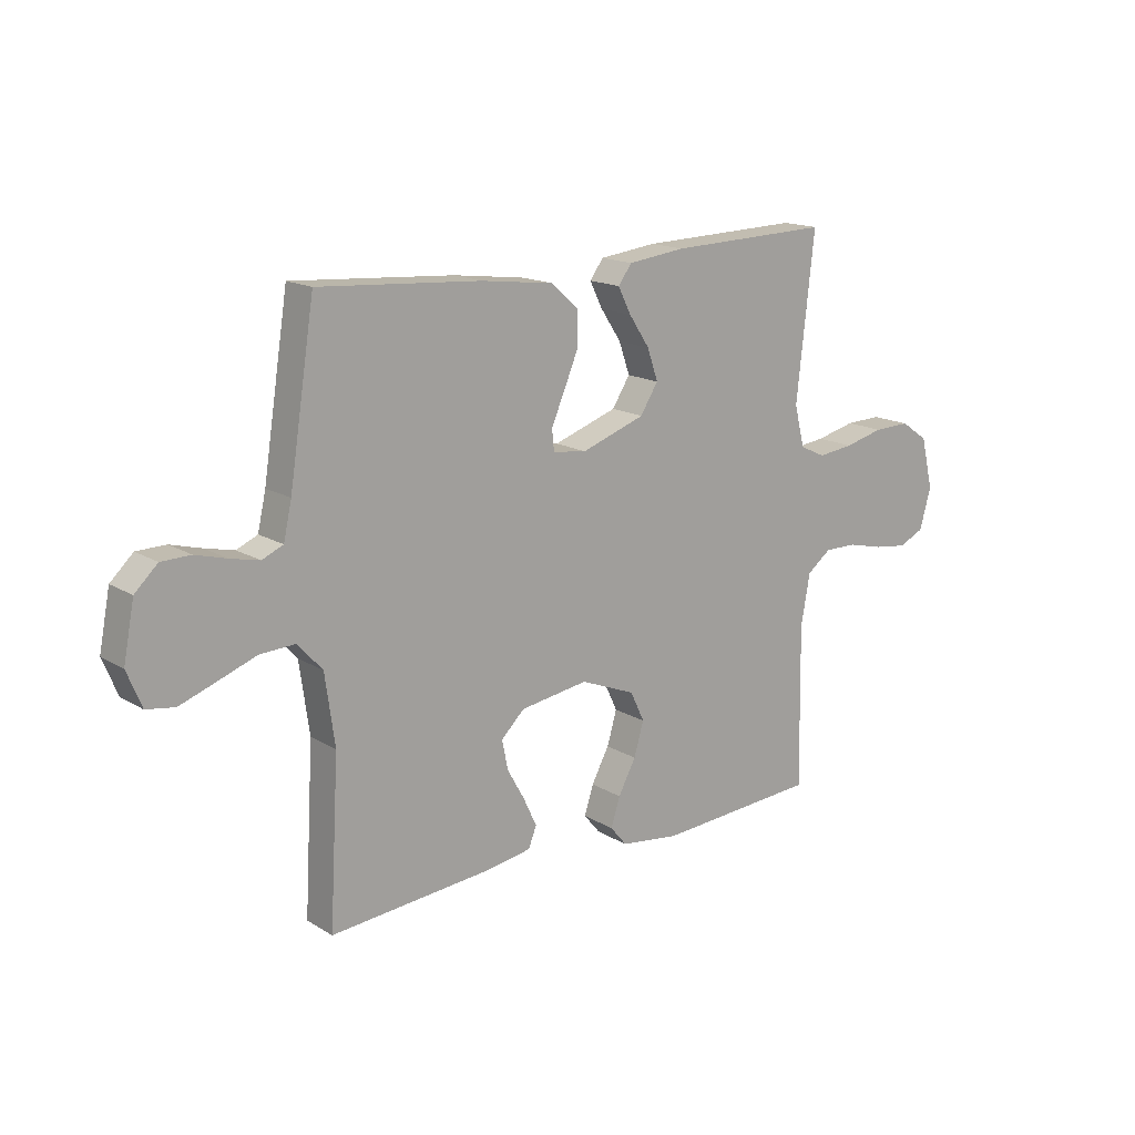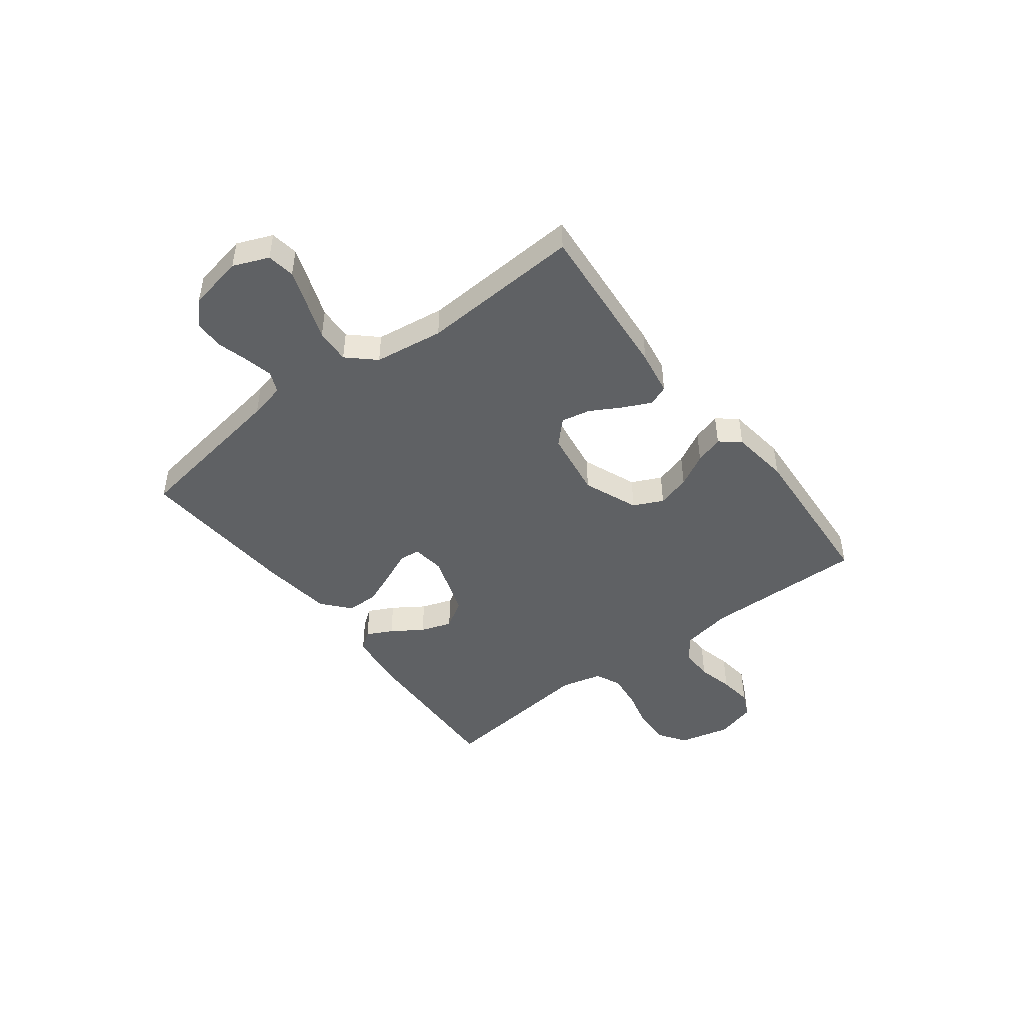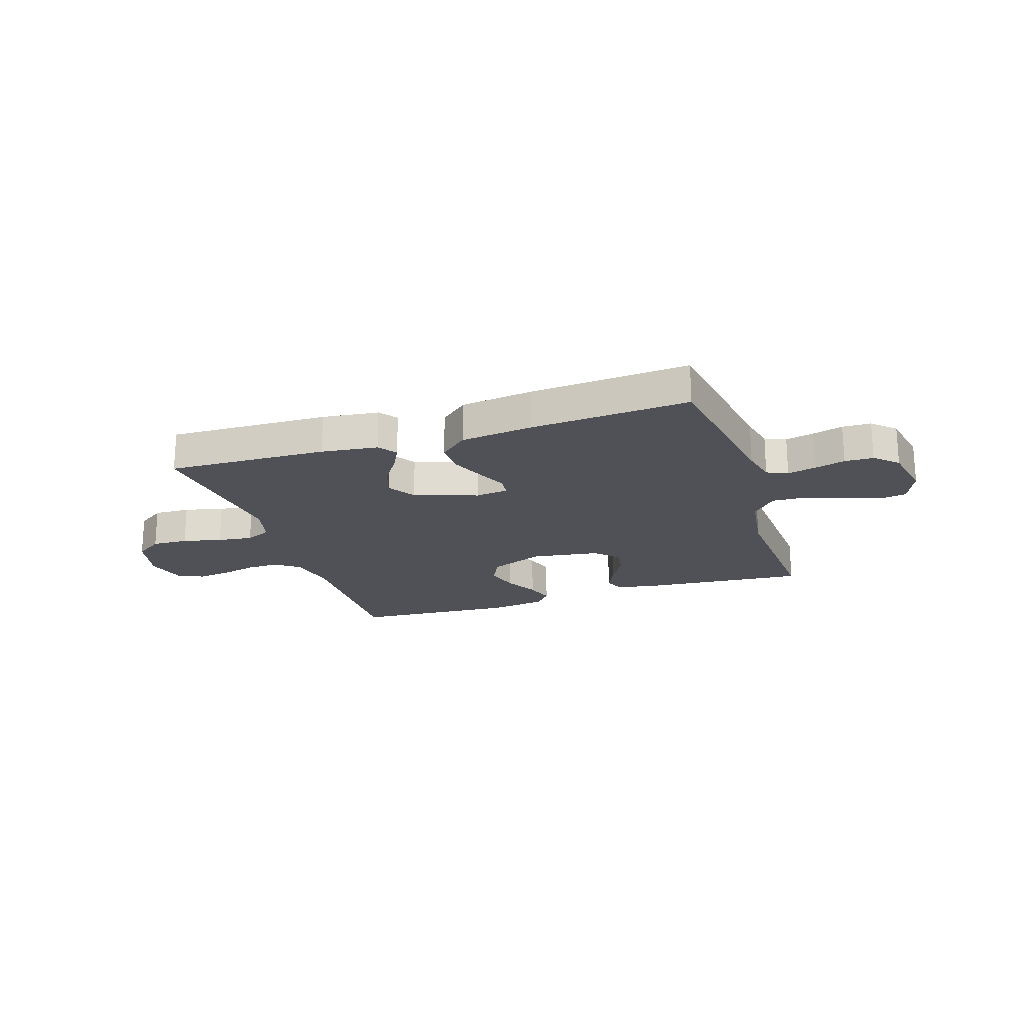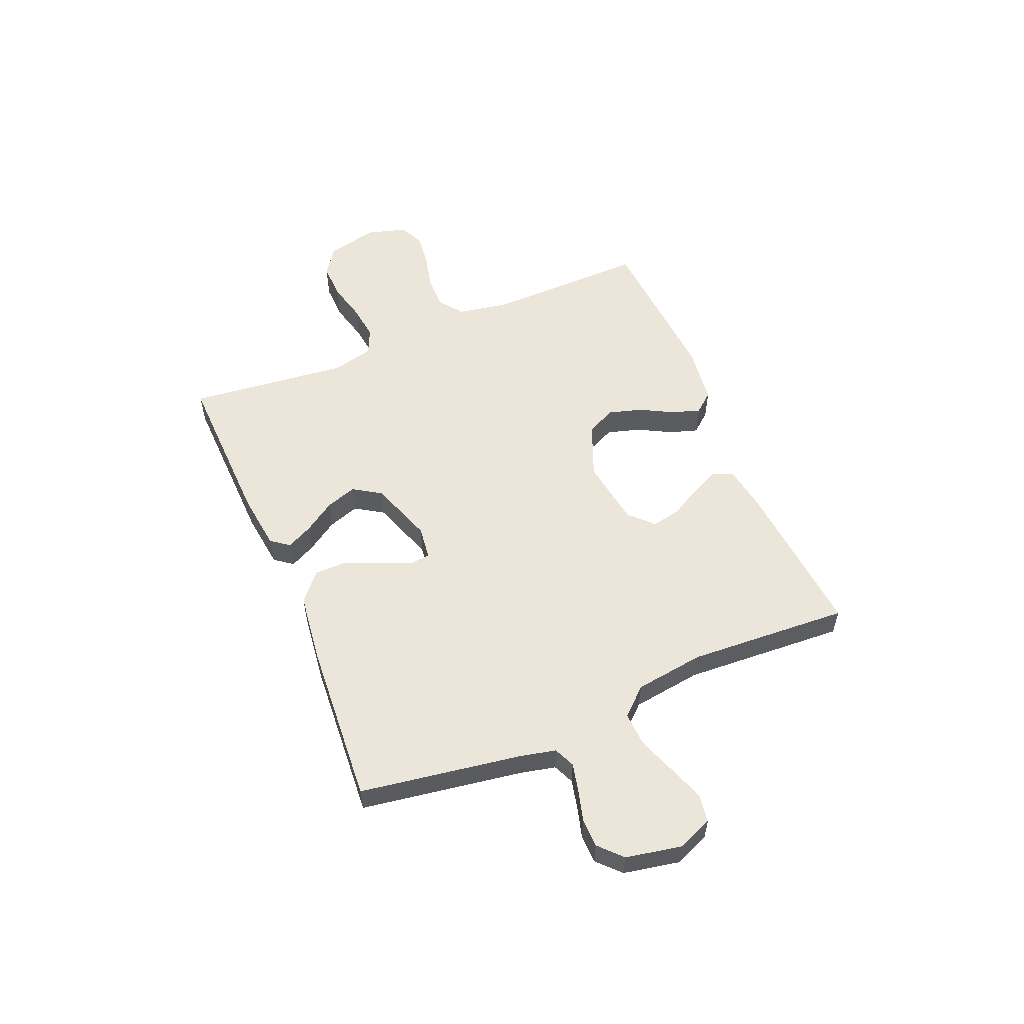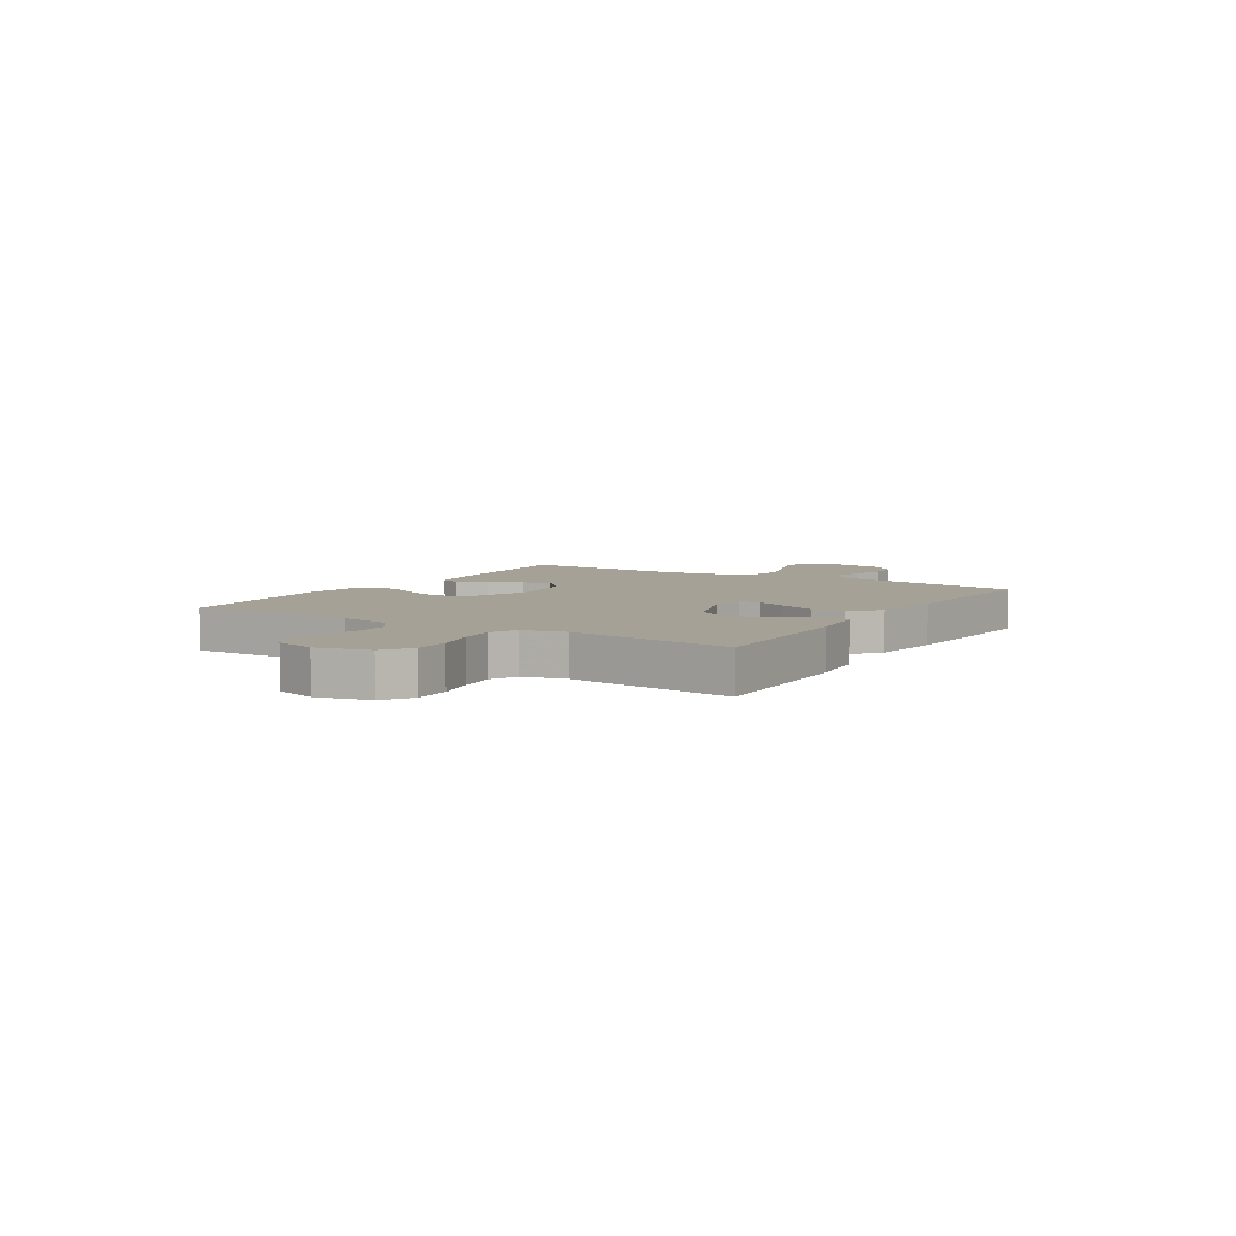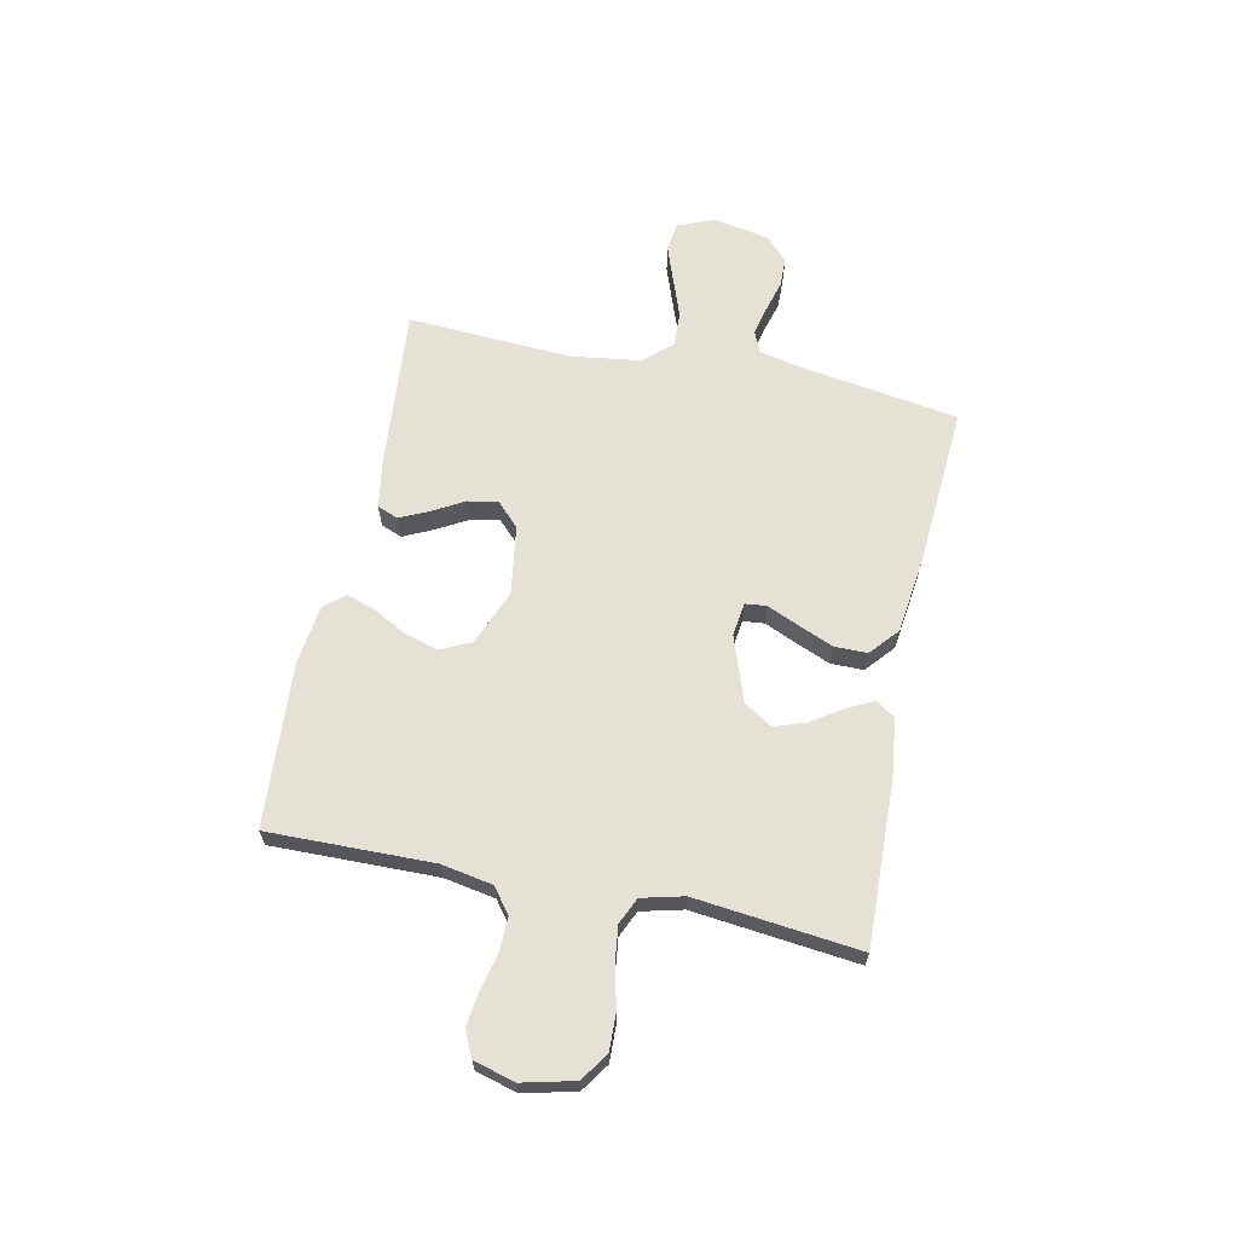
<metadata>
{"format":"obj","ext":"obj","renderer":"f3d","projection":"perspective","resolution":1024,"background":"white","views":[{"elev":16.0,"azim":140.9,"up":"+Z"},{"elev":-46.4,"azim":127.3,"up":"+Y"},{"elev":-20.5,"azim":18.1,"up":"+Y"},{"elev":55.3,"azim":67.3,"up":"+Y"},{"elev":6.2,"azim":-57.9,"up":"+Y"},{"elev":64.7,"azim":-78.2,"up":"+Y"}]}
</metadata>
<code>
v -0.5 0.07 -0.5
v -0.495 0.07 -0.2
v -0.512 0.07 -0.106
v -0.557 0.07 -0.072
v -0.618 0.07 -0.073
v -0.685 0.07 -0.089
v -0.747 0.07 -0.097
v -0.794 0.07 -0.075
v -0.815 0.07 0
v -0.792 0.07 0.095
v -0.741 0.07 0.13
v -0.673 0.07 0.128
v -0.6 0.07 0.11
v -0.534 0.07 0.102
v -0.486 0.07 0.124
v -0.467 0.07 0.2
v -0.5 0.07 0.5
v -0.2 0.07 0.491
v -0.094 0.07 0.478
v -0.069 0.07 0.444
v -0.093 0.07 0.396
v -0.131 0.07 0.339
v -0.151 0.07 0.281
v -0.118 0.07 0.229
v 0 0.07 0.188
v 0.062 0.07 0.196
v 0.066 0.07 0.235
v 0.041 0.07 0.292
v 0.014 0.07 0.357
v 0.014 0.07 0.417
v 0.066 0.07 0.462
v 0.2 0.07 0.479
v 0.5 0.07 0.5
v 0.547 0.07 0.2
v 0.562 0.07 0.133
v 0.601 0.07 0.116
v 0.654 0.07 0.128
v 0.712 0.07 0.144
v 0.766 0.07 0.143
v 0.808 0.07 0.103
v 0.828 0.07 0
v 0.801 0.07 -0.066
v 0.749 0.07 -0.074
v 0.682 0.07 -0.05
v 0.611 0.07 -0.024
v 0.547 0.07 -0.021
v 0.501 0.07 -0.071
v 0.483 0.07 -0.2
v 0.5 0.07 -0.5
v 0.2 0.07 -0.474
v 0.116 0.07 -0.46
v 0.101 0.07 -0.422
v 0.126 0.07 -0.369
v 0.158 0.07 -0.312
v 0.169 0.07 -0.258
v 0.126 0.07 -0.216
v 0 0.07 -0.197
v -0.102 0.07 -0.238
v -0.128 0.07 -0.293
v -0.11 0.07 -0.355
v -0.077 0.07 -0.416
v -0.06 0.07 -0.469
v -0.091 0.07 -0.506
v -0.2 0.07 -0.52
v -0.5 0 -0.5
v -0.495 0 -0.2
v -0.512 0 -0.106
v -0.557 0 -0.072
v -0.618 0 -0.073
v -0.685 0 -0.089
v -0.747 0 -0.097
v -0.794 0 -0.075
v -0.815 0 0
v -0.792 0 0.095
v -0.741 0 0.13
v -0.673 0 0.128
v -0.6 0 0.11
v -0.534 0 0.102
v -0.486 0 0.124
v -0.467 0 0.2
v -0.5 0 0.5
v -0.2 0 0.491
v -0.094 0 0.478
v -0.069 0 0.444
v -0.093 0 0.396
v -0.131 0 0.339
v -0.151 0 0.281
v -0.118 0 0.229
v 0 0 0.188
v 0.062 0 0.196
v 0.066 0 0.235
v 0.041 0 0.292
v 0.014 0 0.357
v 0.014 0 0.417
v 0.066 0 0.462
v 0.2 0 0.479
v 0.5 0 0.5
v 0.547 0 0.2
v 0.562 0 0.133
v 0.601 0 0.116
v 0.654 0 0.128
v 0.712 0 0.144
v 0.766 0 0.143
v 0.808 0 0.103
v 0.828 0 0
v 0.801 0 -0.066
v 0.749 0 -0.074
v 0.682 0 -0.05
v 0.611 0 -0.024
v 0.547 0 -0.021
v 0.501 0 -0.071
v 0.483 0 -0.2
v 0.5 0 -0.5
v 0.2 0 -0.474
v 0.116 0 -0.46
v 0.101 0 -0.422
v 0.126 0 -0.369
v 0.158 0 -0.312
v 0.169 0 -0.258
v 0.126 0 -0.216
v 0 0 -0.197
v -0.102 0 -0.238
v -0.128 0 -0.293
v -0.11 0 -0.355
v -0.077 0 -0.416
v -0.06 0 -0.469
v -0.091 0 -0.506
v -0.2 0 -0.52
f 64 1 2
f 63 64 2
f 62 63 2
f 61 62 2
f 60 61 2
f 59 60 2 3
f 58 59 3 4
f 57 58 4
f 56 57 4
f 52 53 54
f 51 52 54
f 50 51 54
f 49 50 54
f 48 49 54
f 47 48 54 55
f 46 47 55 56
f 43 44 45
f 42 43 45
f 41 42 45
f 40 41 45
f 39 40 45
f 38 39 45
f 37 38 45
f 36 37 45 46
f 46 56 4
f 36 46 4
f 35 36 4
f 32 33 34
f 31 32 34
f 30 31 34
f 29 30 34
f 28 29 34
f 27 28 34
f 26 27 34 35
f 20 21 22
f 19 20 22
f 18 19 22
f 17 18 22
f 16 17 22
f 15 16 22 23
f 11 12 13
f 10 11 13
f 9 10 13
f 8 9 13
f 7 8 13
f 6 7 13
f 5 6 13
f 5 13 14
f 5 14 15
f 4 5 15
f 35 4 15
f 26 35 15
f 25 26 15
f 24 25 15
f 15 23 24
f 66 65 128
f 66 128 127
f 66 127 126
f 66 126 125
f 66 125 124
f 67 66 124 123
f 68 67 123 122
f 68 122 121
f 68 121 120
f 118 117 116
f 118 116 115
f 118 115 114
f 118 114 113
f 118 113 112
f 119 118 112 111
f 120 119 111 110
f 109 108 107
f 109 107 106
f 109 106 105
f 109 105 104
f 109 104 103
f 109 103 102
f 109 102 101
f 110 109 101 100
f 68 120 110
f 68 110 100
f 68 100 99
f 98 97 96
f 98 96 95
f 98 95 94
f 98 94 93
f 98 93 92
f 98 92 91
f 99 98 91 90
f 86 85 84
f 86 84 83
f 86 83 82
f 86 82 81
f 86 81 80
f 87 86 80 79
f 77 76 75
f 77 75 74
f 77 74 73
f 77 73 72
f 77 72 71
f 77 71 70
f 77 70 69
f 78 77 69
f 79 78 69
f 79 69 68
f 79 68 99
f 79 99 90
f 79 90 89
f 79 89 88
f 88 87 79
f 1 65 66 2
f 2 66 67 3
f 3 67 68 4
f 4 68 69 5
f 5 69 70 6
f 6 70 71 7
f 7 71 72 8
f 8 72 73 9
f 9 73 74 10
f 10 74 75 11
f 11 75 76 12
f 12 76 77 13
f 13 77 78 14
f 14 78 79 15
f 15 79 80 16
f 16 80 81 17
f 17 81 82 18
f 18 82 83 19
f 19 83 84 20
f 20 84 85 21
f 21 85 86 22
f 22 86 87 23
f 23 87 88 24
f 24 88 89 25
f 25 89 90 26
f 26 90 91 27
f 27 91 92 28
f 28 92 93 29
f 29 93 94 30
f 30 94 95 31
f 31 95 96 32
f 32 96 97 33
f 33 97 98 34
f 34 98 99 35
f 35 99 100 36
f 36 100 101 37
f 37 101 102 38
f 38 102 103 39
f 39 103 104 40
f 40 104 105 41
f 41 105 106 42
f 42 106 107 43
f 43 107 108 44
f 44 108 109 45
f 45 109 110 46
f 46 110 111 47
f 47 111 112 48
f 48 112 113 49
f 49 113 114 50
f 50 114 115 51
f 51 115 116 52
f 52 116 117 53
f 53 117 118 54
f 54 118 119 55
f 55 119 120 56
f 56 120 121 57
f 57 121 122 58
f 58 122 123 59
f 59 123 124 60
f 60 124 125 61
f 61 125 126 62
f 62 126 127 63
f 63 127 128 64
f 64 128 65 1

</code>
